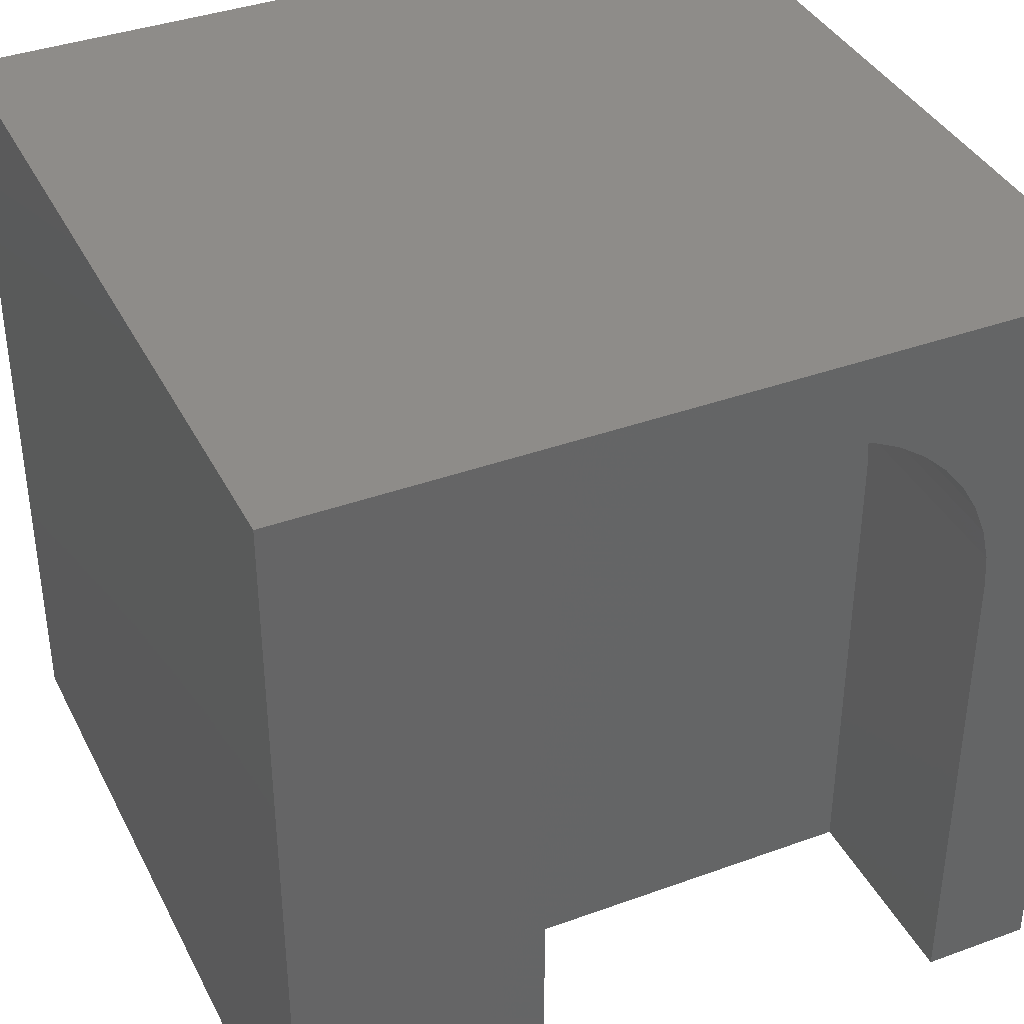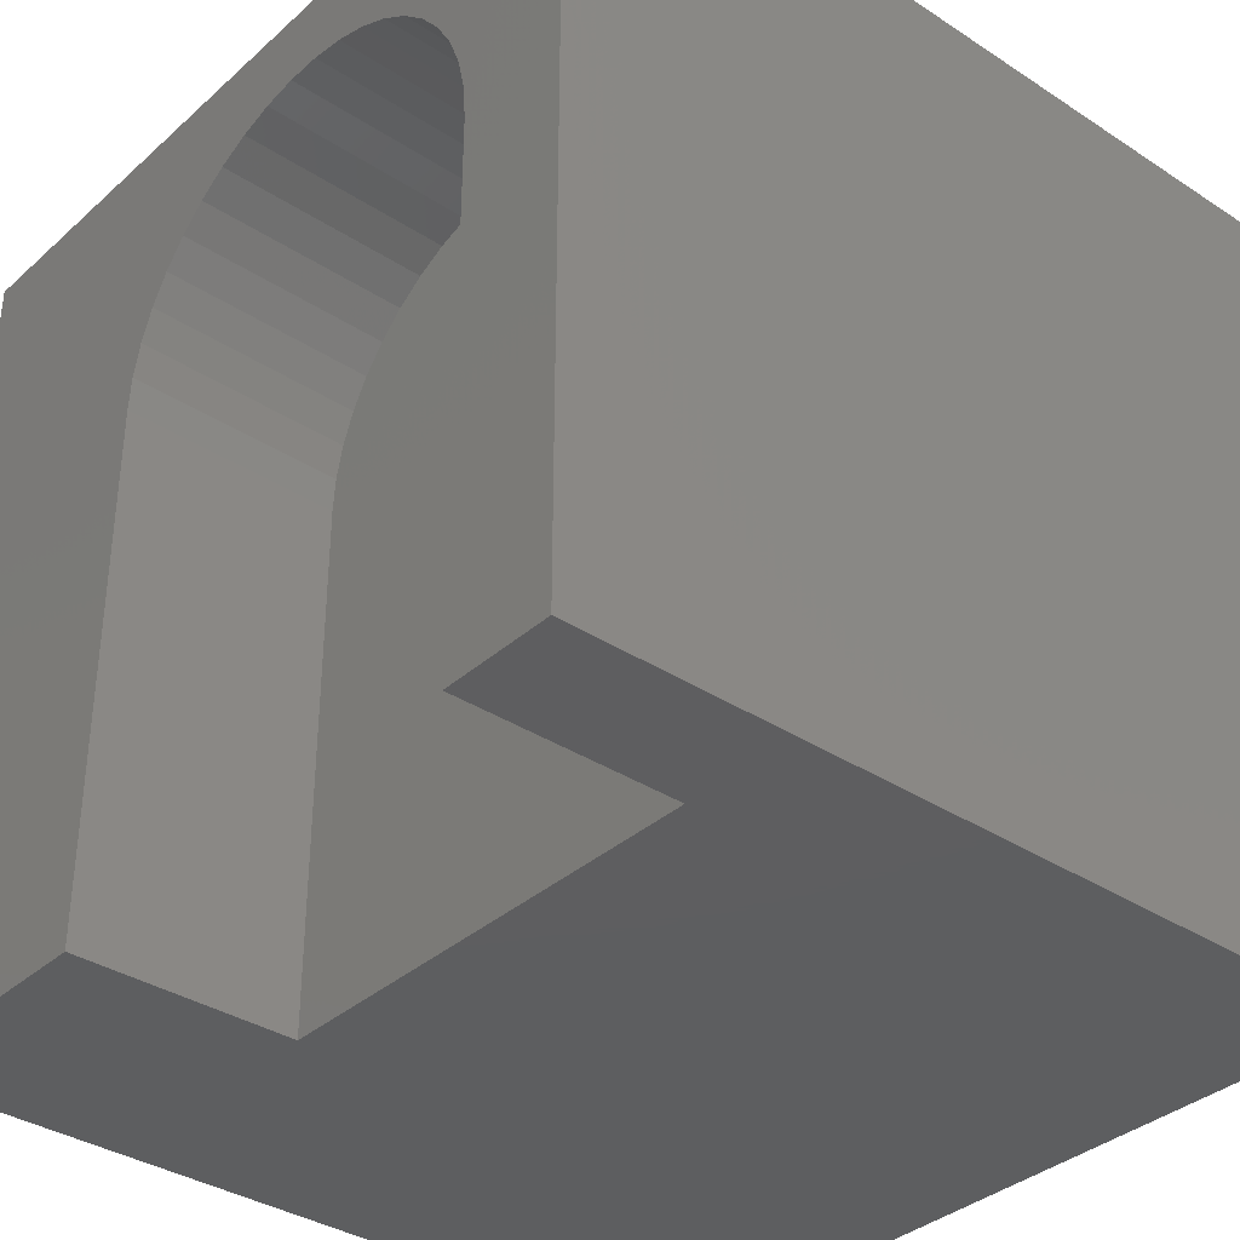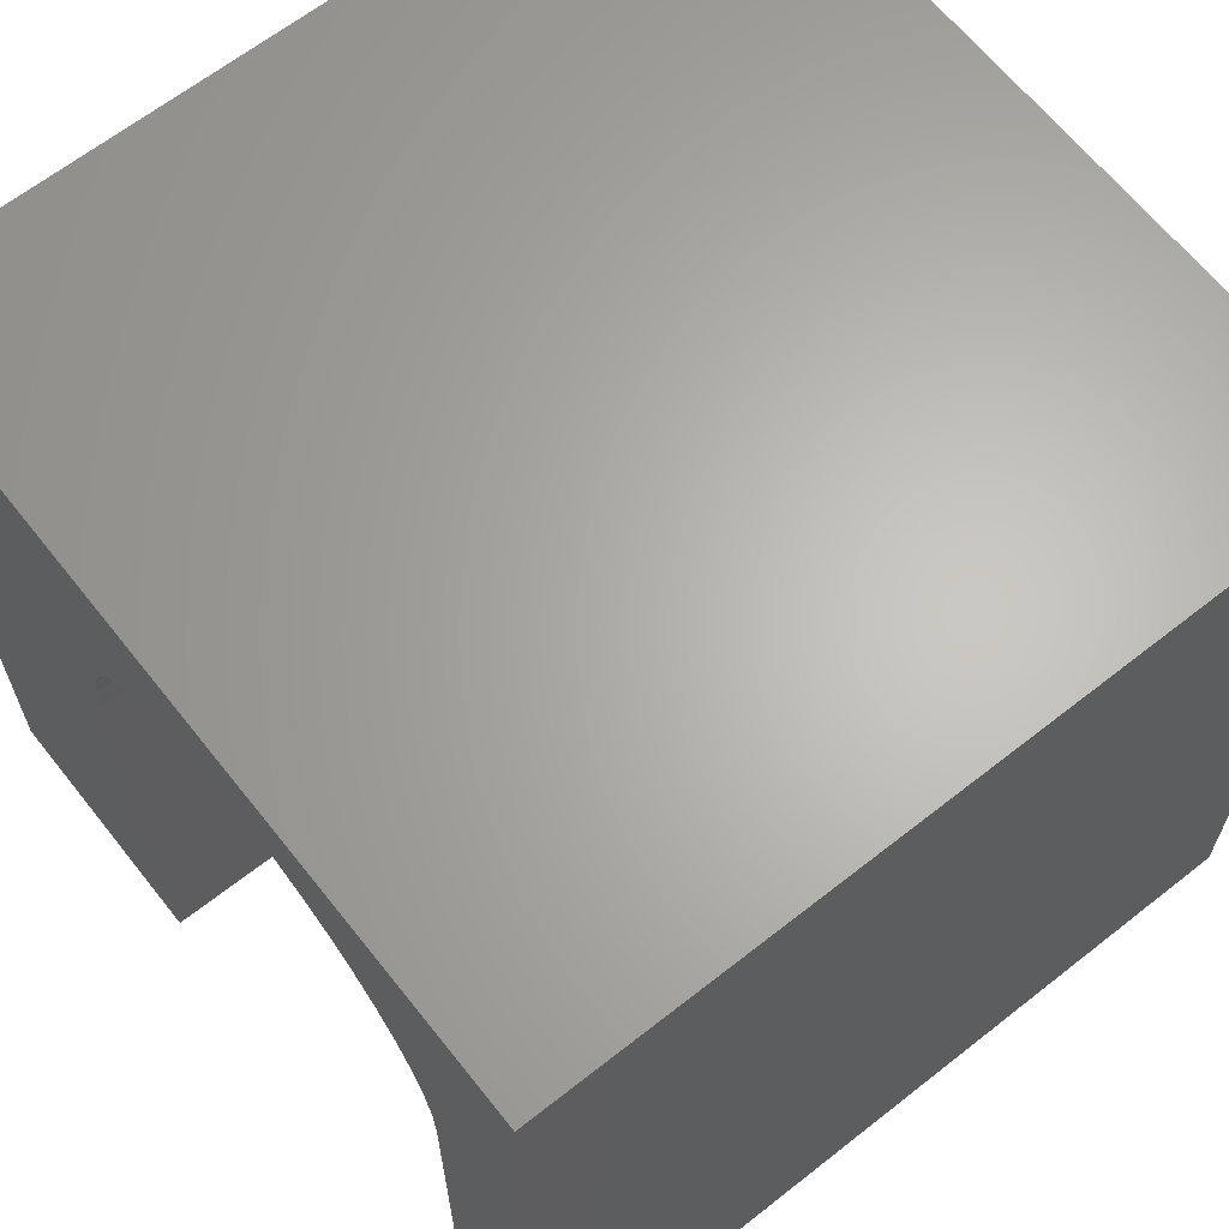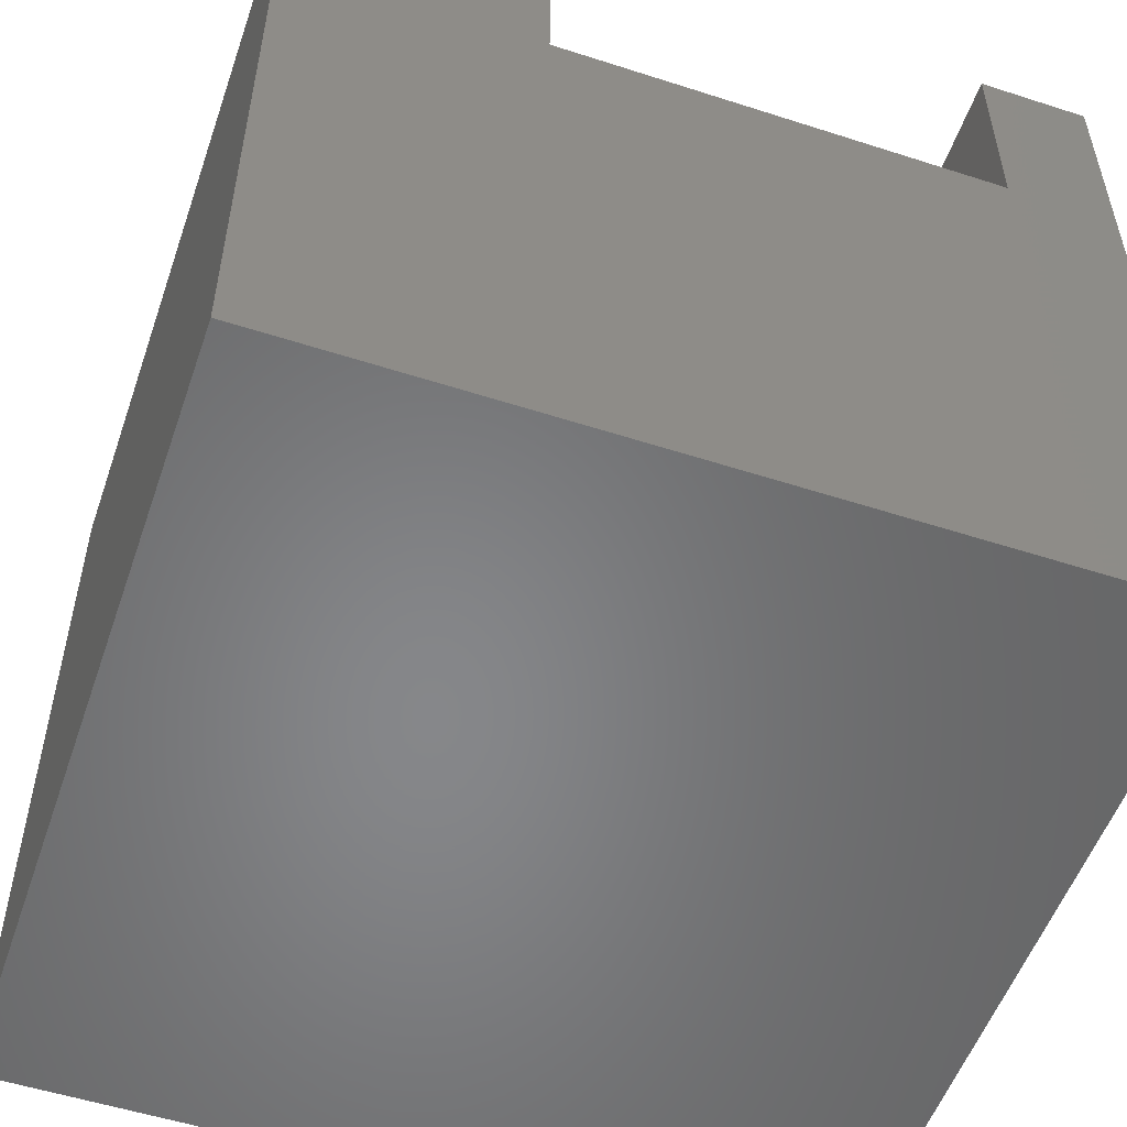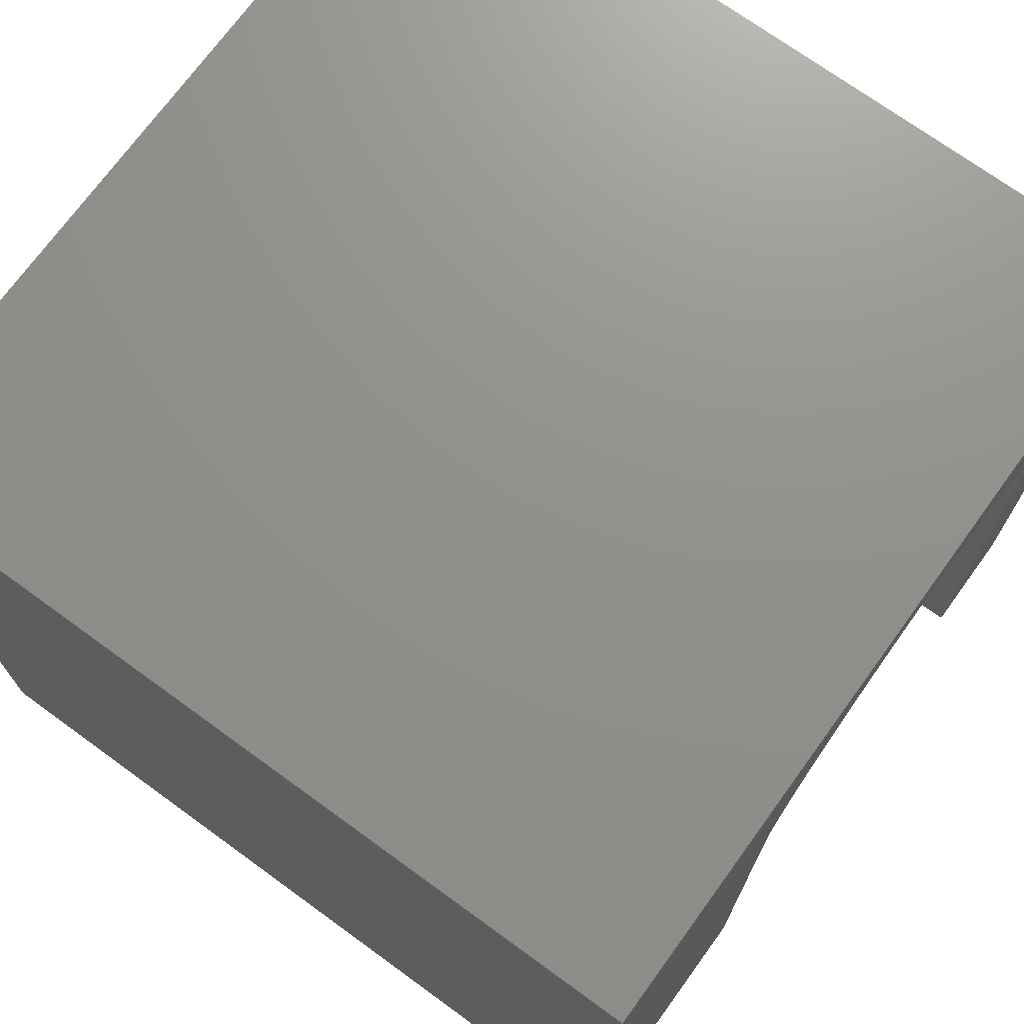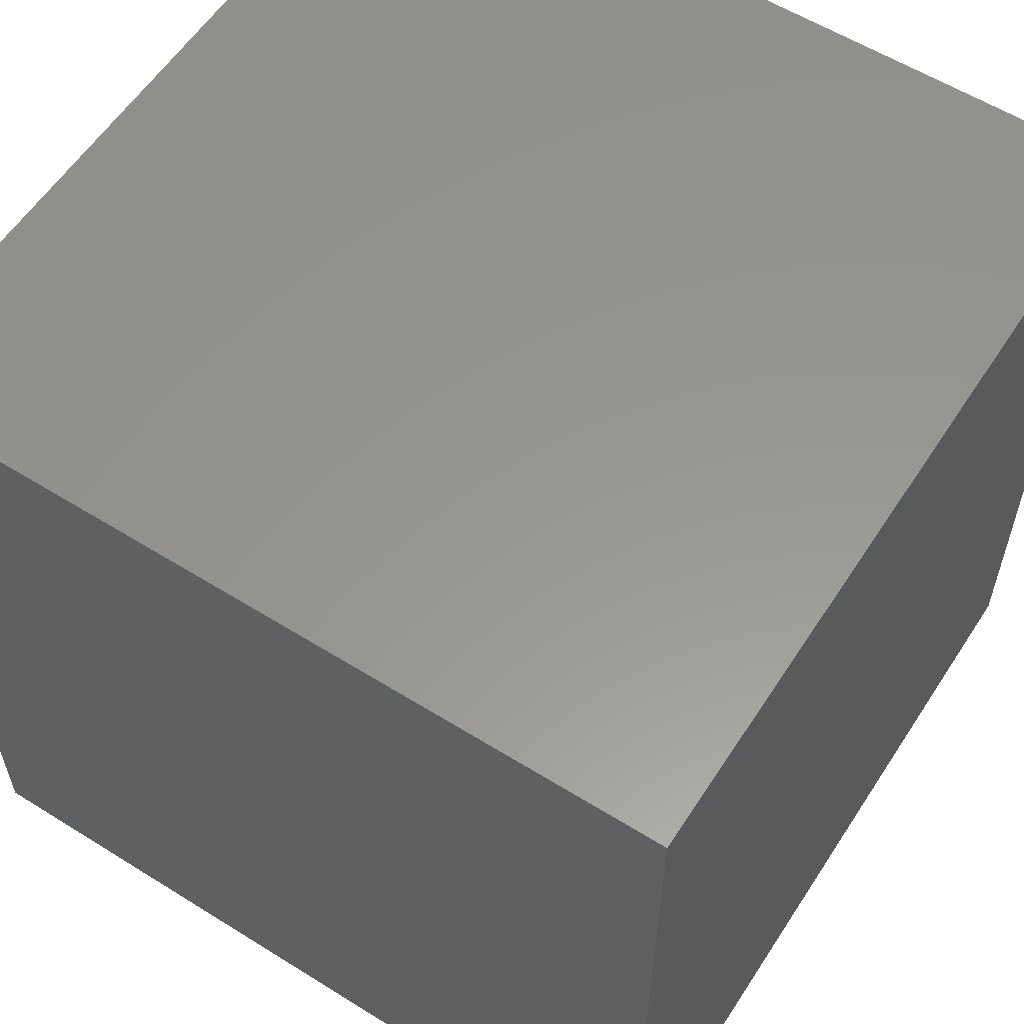
<metadata>
{"format":"stl","ext":"stl","renderer":"f3d","projection":"perspective","resolution":1024,"background":"white","views":[{"elev":38.2,"azim":-24.7,"up":"+Y"},{"elev":-35.6,"azim":49.3,"up":"+Y"},{"elev":64.7,"azim":51.6,"up":"+Y"},{"elev":-53.7,"azim":-19.0,"up":"+Z"},{"elev":72.2,"azim":-54.0,"up":"+Y"},{"elev":58.2,"azim":122.8,"up":"+Y"}]}
</metadata>
<code>
# stl→obj: 56 verts, 108 faces
v 0 10 10
v 0 10 0
v 0 0 10
v 0 0 0
v 3.118 0 10
v 3.118 6.321 10
v 3.148 6.732 10
v 3.597 7.876 10
v 3.854 8.198 10
v 4.157 8.479 10
v 4.497 8.711 10
v 4.869 8.89 10
v 6.492 9.012 10
v 6.886 8.89 10
v 10 10 10
v 3.24 7.135 10
v 3.391 7.518 10
v 5.263 9.012 10
v 5.671 9.073 10
v 6.084 9.073 10
v 7.257 8.711 10
v 7.598 8.479 10
v 7.901 8.198 10
v 8.158 7.876 10
v 8.364 7.518 10
v 8.515 7.135 10
v 8.637 0 10
v 10 0 10
v 8.637 6.321 10
v 8.606 6.732 10
v 10 10 0
v 10 0 0
v 8.637 0 7.408
v 3.118 0 7.408
v 3.118 6.321 7.408
v 8.637 6.321 7.408
v 8.606 6.732 7.408
v 8.515 7.135 7.408
v 8.364 7.518 7.408
v 8.158 7.876 7.408
v 7.901 8.198 7.408
v 7.598 8.479 7.408
v 7.257 8.711 7.408
v 6.886 8.89 7.408
v 6.492 9.012 7.408
v 6.084 9.073 7.408
v 5.671 9.073 7.408
v 5.263 9.012 7.408
v 4.869 8.89 7.408
v 4.497 8.711 7.408
v 4.157 8.479 7.408
v 3.854 8.198 7.408
v 3.597 7.876 7.408
v 3.391 7.518 7.408
v 3.24 7.135 7.408
v 3.148 6.732 7.408
f 1 2 3
f 3 2 4
f 3 5 1
f 1 5 6
f 1 6 7
f 1 8 9
f 9 10 1
f 1 10 11
f 1 11 12
f 13 14 15
f 7 16 1
f 1 16 17
f 1 17 8
f 12 18 1
f 1 18 19
f 1 19 15
f 15 19 20
f 15 20 13
f 14 21 15
f 15 21 22
f 15 22 23
f 23 24 15
f 15 24 25
f 15 25 26
f 27 28 29
f 29 28 15
f 29 15 30
f 30 15 26
f 31 15 32
f 32 15 28
f 2 31 4
f 4 31 32
f 15 31 1
f 1 31 2
f 28 27 33
f 5 3 34
f 34 3 4
f 34 4 33
f 33 4 32
f 33 32 28
f 34 35 5
f 5 35 6
f 36 29 30
f 36 30 37
f 37 30 26
f 37 26 38
f 38 26 25
f 38 25 39
f 39 25 24
f 39 24 40
f 40 24 23
f 40 23 41
f 41 23 22
f 41 22 42
f 42 22 21
f 42 21 43
f 43 21 14
f 43 14 44
f 44 14 13
f 44 13 45
f 45 13 20
f 45 20 46
f 46 20 19
f 46 19 47
f 47 19 18
f 47 18 48
f 48 18 12
f 48 12 49
f 49 12 11
f 49 11 50
f 50 11 10
f 50 10 51
f 51 10 9
f 51 9 52
f 52 9 8
f 52 8 53
f 53 8 17
f 53 17 54
f 54 17 16
f 54 16 55
f 55 16 7
f 55 7 56
f 56 7 6
f 56 6 35
f 36 33 29
f 29 33 27
f 46 47 36
f 36 47 48
f 36 48 49
f 49 50 36
f 36 50 51
f 36 51 52
f 37 38 36
f 36 38 39
f 36 39 40
f 40 41 36
f 36 41 42
f 36 42 43
f 43 44 36
f 36 44 45
f 36 45 46
f 34 33 35
f 35 33 36
f 35 36 56
f 56 36 55
f 52 53 36
f 36 53 54
f 36 54 55

</code>
